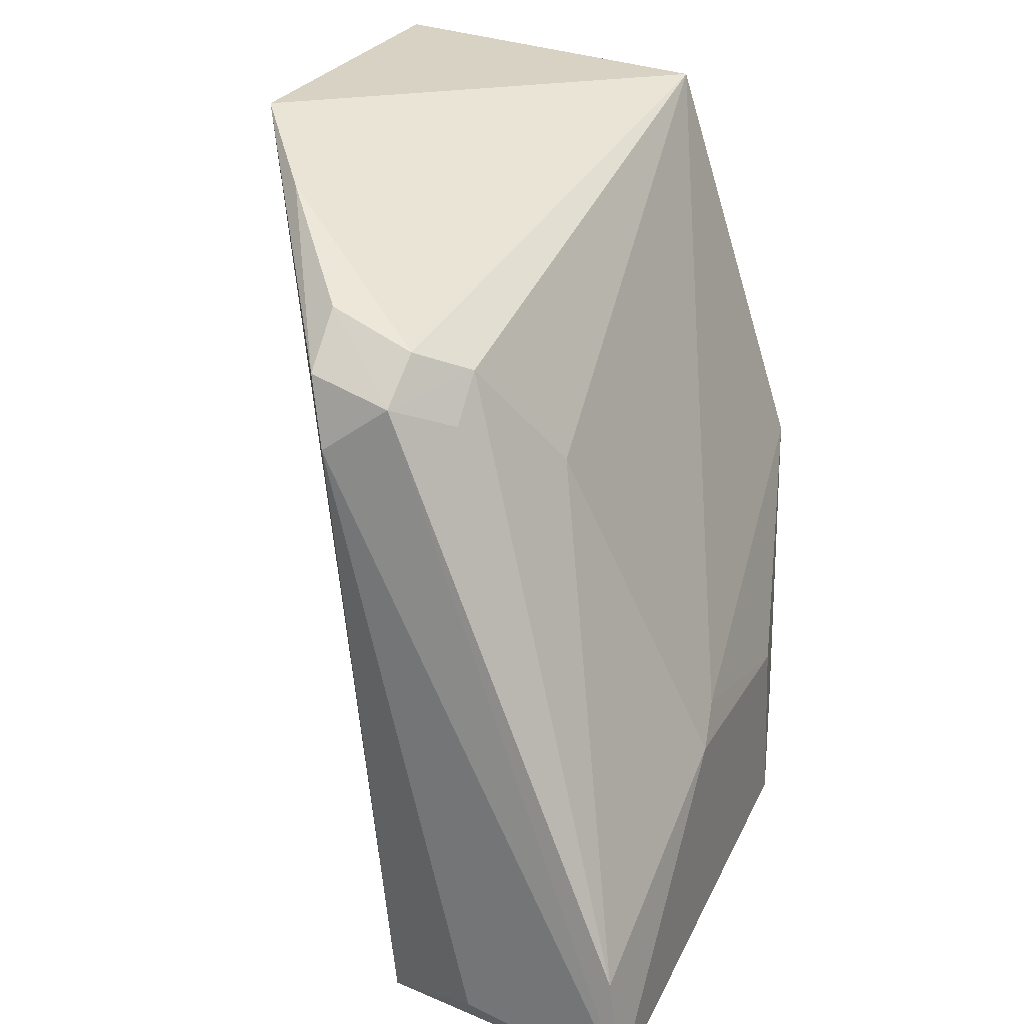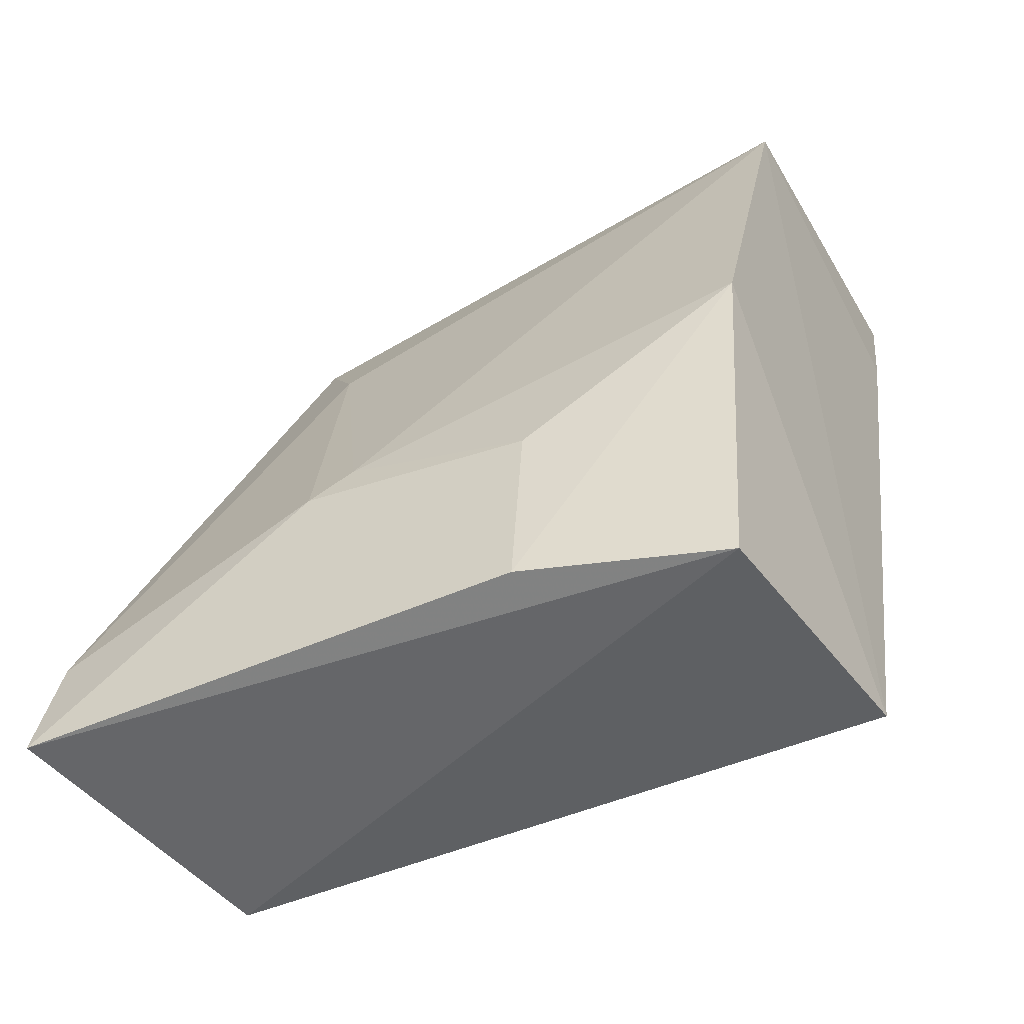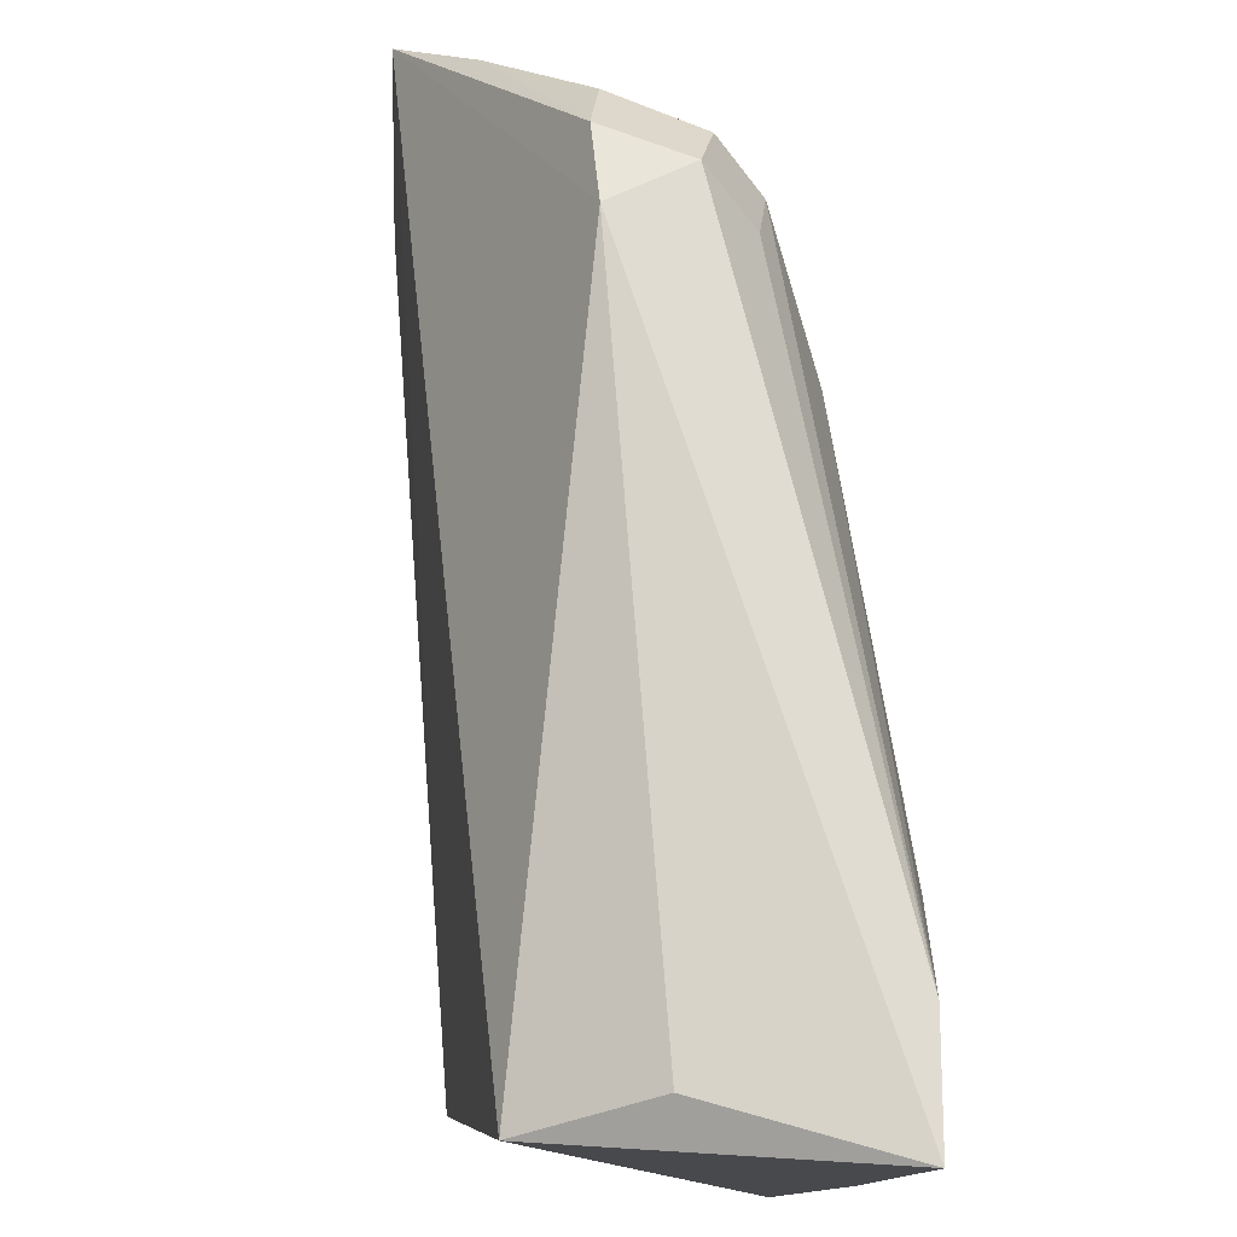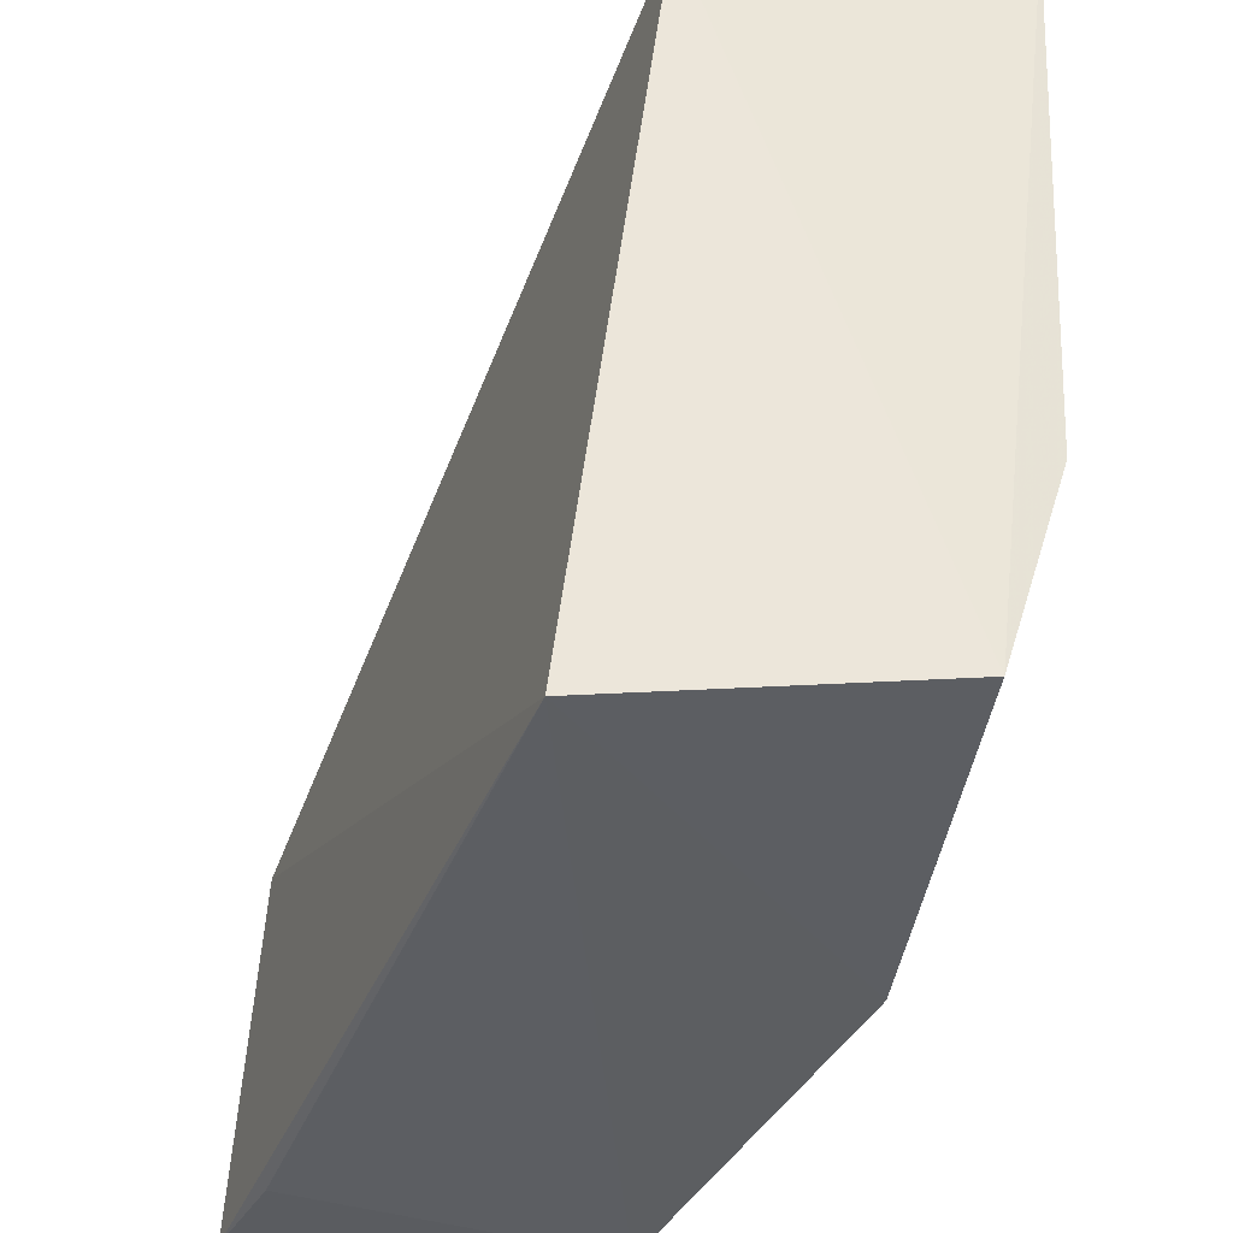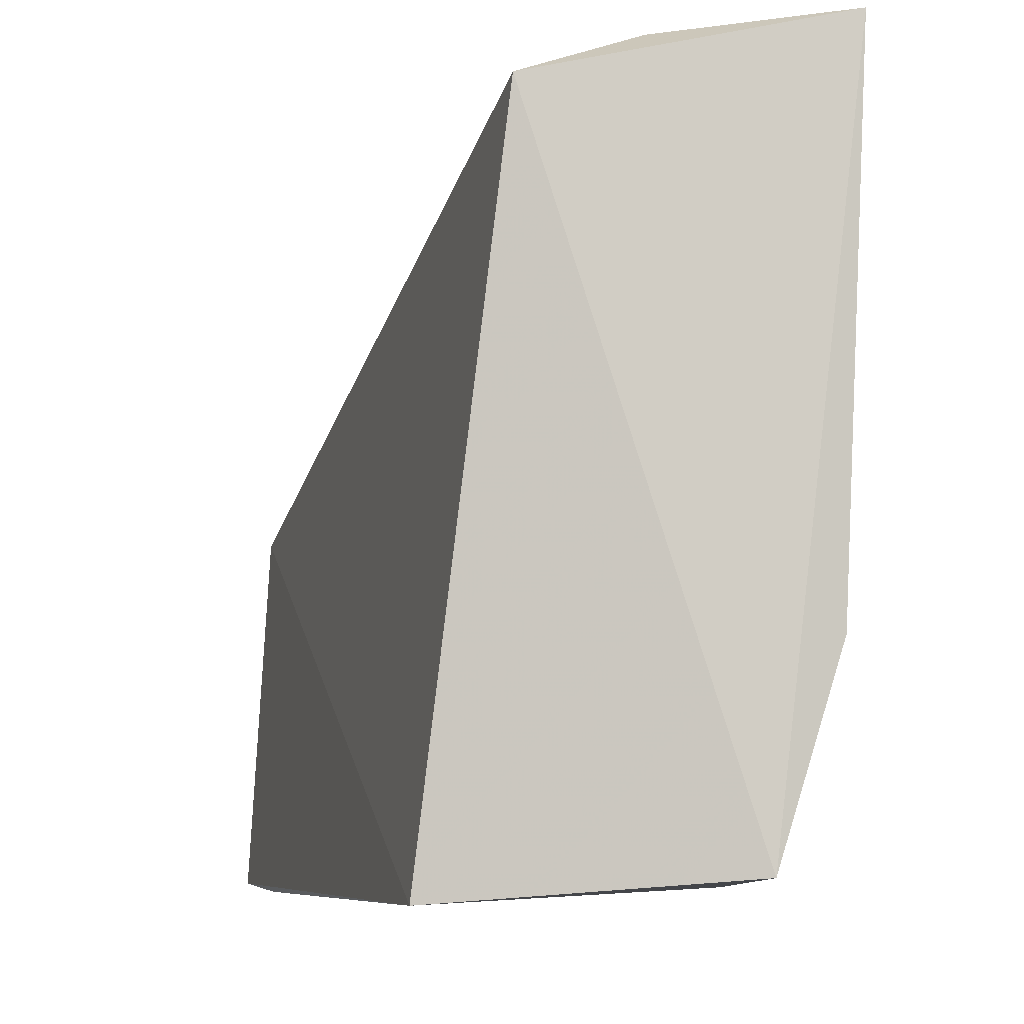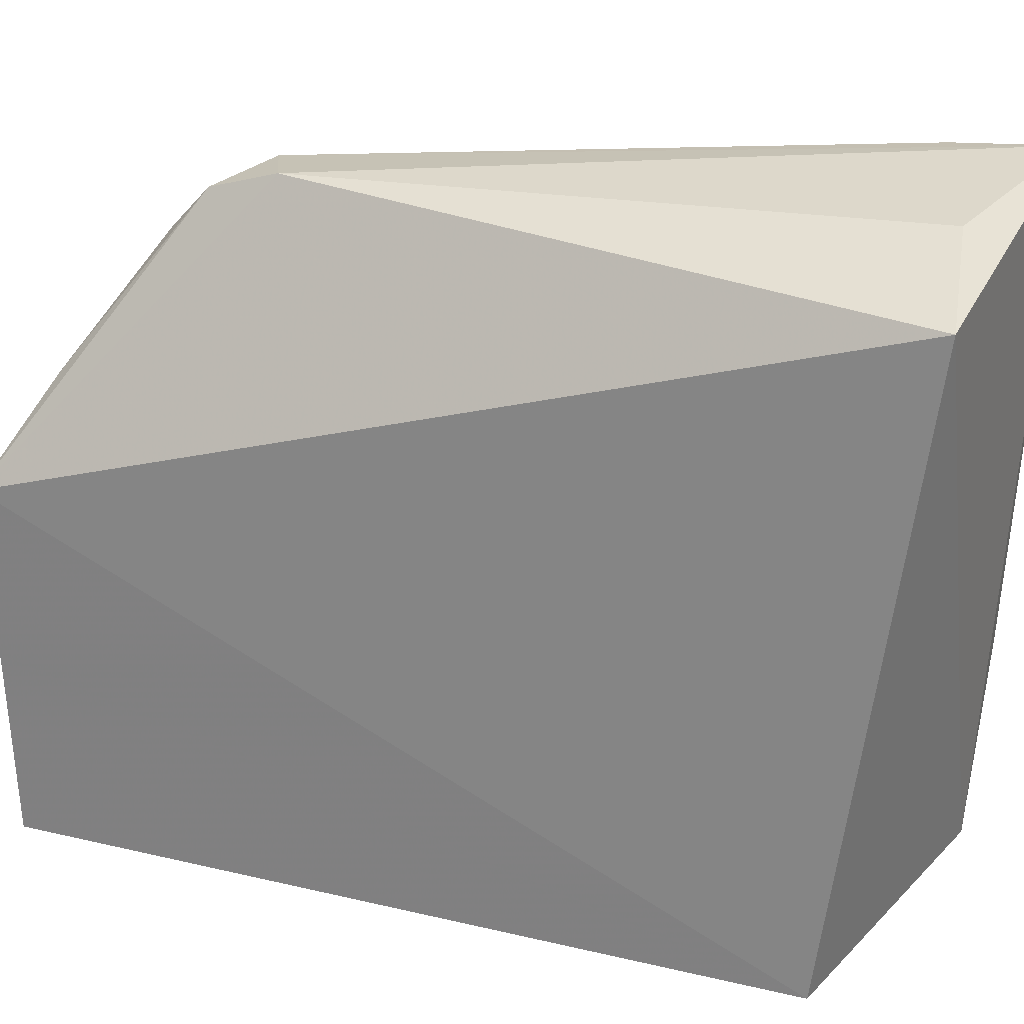
<metadata>
{"format":"obj","ext":"obj","renderer":"f3d","projection":"perspective","resolution":1024,"background":"white","views":[{"elev":30.6,"azim":24.6,"up":"+Y"},{"elev":-46.1,"azim":118.7,"up":"+Y"},{"elev":76.7,"azim":10.6,"up":"+Z"},{"elev":-37.3,"azim":-5.4,"up":"+Z"},{"elev":-6.9,"azim":-0.0,"up":"+Z"},{"elev":29.5,"azim":-56.1,"up":"+Z"}]}
</metadata>
<code>
v 0.04457 0.08736 0.1443
v 0.06344 0.04173 0.1488
v 0.04737 0.09544 0.09969
v 0.02448 0.09624 0.09986
v 0.04401 0.03959 0.1446
v 0.02573 0.09827 0.125
v 0.0524 0.0803 0.1338
v 0.04025 0.08398 0.1453
v 0.05793 0.0418 0.1014
v 0.0448 0.09009 0.1413
v 0.0385 0.04302 0.09987
v 0.06187 0.05641 0.1297
v 0.05132 0.04288 0.1476
v 0.03889 0.08852 0.1438
v 0.03147 0.09564 0.1319
v 0.04787 0.08818 0.1385
v 0.02706 0.08862 0.09944
v 0.05699 0.0672 0.1003
v 0.06212 0.04895 0.1479
v 0.06118 0.05841 0.1267
v 0.06194 0.04252 0.1143
v 0.03873 0.09171 0.1403
v 0.04794 0.08537 0.1411
v 0.0613 0.05454 0.1139
f 6 3 4
f 8 2 1
f 8 6 5
f 9 2 5
f 11 6 4
f 11 5 6
f 11 9 5
f 13 8 5
f 13 5 2
f 13 2 8
f 14 8 1
f 14 6 8
f 15 10 3
f 15 3 6
f 15 6 14
f 16 7 3
f 16 3 10
f 16 10 1
f 17 11 4
f 17 4 3
f 17 3 11
f 18 11 3
f 18 9 11
f 19 12 7
f 19 2 12
f 19 7 16
f 19 1 2
f 20 3 7
f 20 7 12
f 20 18 3
f 21 2 9
f 21 9 18
f 22 14 1
f 22 1 10
f 22 15 14
f 22 10 15
f 23 19 16
f 23 16 1
f 23 1 19
f 24 20 12
f 24 18 20
f 24 21 18
f 24 12 2
f 24 2 21

</code>
